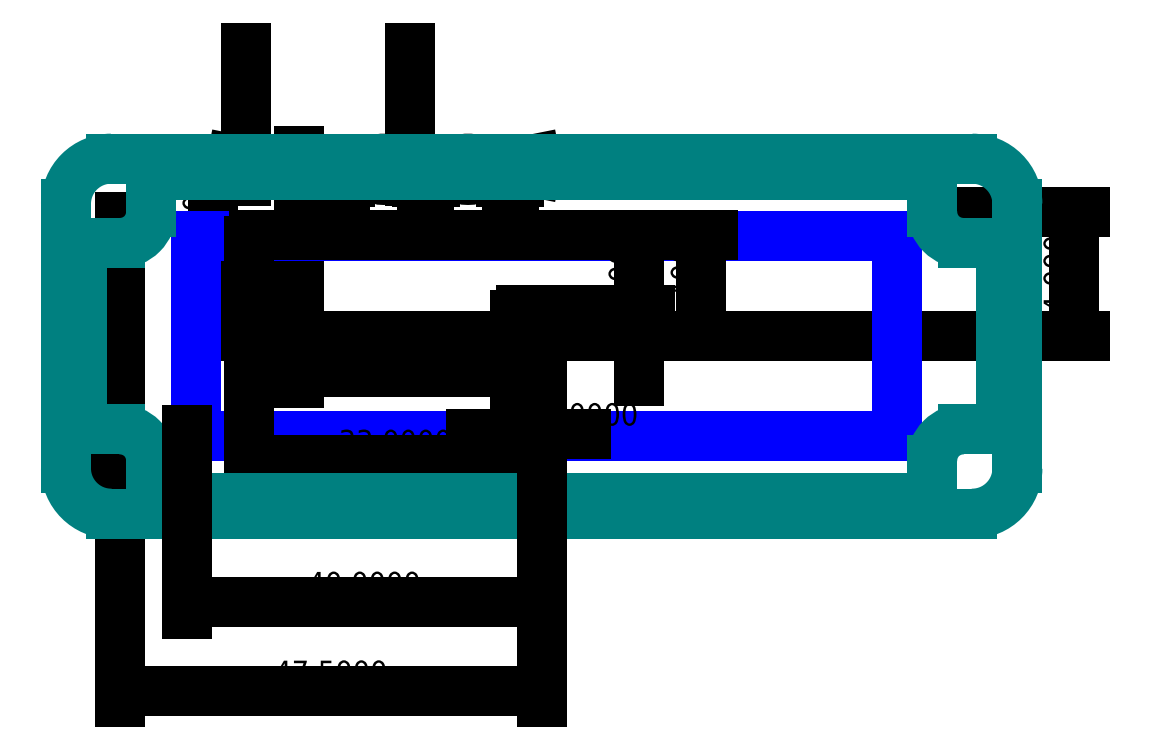
<metadata>
{"format":"dxf","ext":"dxf","renderer":"ezdxf+matplotlib","layout":"modelspace","background":"white","min_lineweight":24,"dpi":150}
</metadata>
<code>
0
SECTION
2
ENTITIES
0
CIRCLE
8
leds
10
-33
20
11.4
40
1
0
CIRCLE
8
leds
10
-3
20
3
40
1
0
LINE
8
wifi_ant
10
50
20
-7.5
11
50
21
7.5
0
LINE
8
wifi_ant
10
50
20
7.5
11
43.5
21
7.5
0
LINE
8
wifi_ant
10
50
20
-7.5
11
43.5
21
-7.5
0
LINE
8
wifi_ant
10
43.5
20
-7.5
11
43.5
21
7.5
0
LINE
8
usb
10
-2
20
17.9
11
7
21
17.9
0
LINE
8
usb
10
-2
20
10.9
11
7
21
10.9
0
LINE
8
usb
10
-2
20
10.9
11
-2
21
17.9
0
LINE
8
usb
10
7
20
10.9
11
7
21
17.9
0
LINE
8
buttons
10
-28.55
20
16.4
11
-28.55
21
17.5
0
LINE
8
buttons
10
-26.05
20
16.4
11
-26.05
21
17.5
0
LINE
8
buttons
10
-19.05
20
16.4
11
-19.05
21
17.5
0
LINE
8
buttons
10
-16.55
20
16.4
11
-16.55
21
17.5
0
LINE
8
buttons
10
-9.55
20
16.4
11
-9.55
21
17.5
0
LINE
8
buttons
10
-7.05
20
16.4
11
-7.05
21
17.5
0
LINE
8
buttons
10
-28.55
20
17.5
11
-26.05
21
17.5
0
LINE
8
buttons
10
-19.05
20
17.5
11
-16.55
21
17.5
0
LINE
8
buttons
10
-9.55
20
17.5
11
-7.05
21
17.5
0
LINE
8
buttons
10
-29.8
20
13.4
11
-24.8
21
13.4
0
LINE
8
buttons
10
-20.3
20
13.4
11
-15.3
21
13.4
0
LINE
8
buttons
10
-10.8
20
13.4
11
-5.8
21
13.4
0
LINE
8
buttons
10
-29.8
20
13.4
11
-29.8
21
16.4
0
LINE
8
buttons
10
-24.8
20
13.4
11
-24.8
21
16.4
0
LINE
8
buttons
10
-20.3
20
13.4
11
-20.3
21
16.4
0
LINE
8
buttons
10
-15.3
20
13.4
11
-15.3
21
16.4
0
LINE
8
buttons
10
-10.8
20
13.4
11
-10.8
21
16.4
0
LINE
8
buttons
10
-5.8
20
13.4
11
-5.8
21
16.4
0
LINE
8
buttons
10
-29.8
20
16.4
11
-28.55
21
16.4
0
LINE
8
buttons
10
-26.05
20
16.4
11
-24.8
21
16.4
0
LINE
8
buttons
10
-20.3
20
16.4
11
-19.05
21
16.4
0
LINE
8
buttons
10
-16.55
20
16.4
11
-15.3
21
16.4
0
LINE
8
buttons
10
-10.8
20
16.4
11
-9.55
21
16.4
0
LINE
8
buttons
10
-7.05
20
16.4
11
-5.8
21
16.4
0
CIRCLE
8
outline
10
-47.5
20
14
40
1
0
CIRCLE
8
outline
10
-47.5
20
-14
40
1
0
CIRCLE
8
outline
10
47.5
20
14
40
1
0
CIRCLE
8
outline
10
47.5
20
-14
40
1
0
CIRCLE
8
outline
10
-44
20
8.9
40
3
0
ARC
8
outline
10
-48.5
20
-14.9
40
1.5
50
180
51
270
0
LINE
8
outline
10
-50
20
-14.9
11
-50
21
14.9
0
ARC
8
outline
10
-48.5
20
14.9
40
1.5
50
90
51
180
0
LINE
8
outline
10
-48.5
20
16.4
11
48.5
21
16.4
0
ARC
8
outline
10
48.5
20
14.9
40
1.5
50
0
51
90
0
LINE
8
outline
10
50
20
-14.9
11
50
21
14.9
0
LINE
8
outline
10
-48.5
20
-16.4
11
48.5
21
-16.4
0
ARC
8
outline
10
48.5
20
-14.9
40
1.5
50
270
51
0
0
LINE
8
0
10
-14.8
20
17.5
11
-14.8
21
32.5
0
ARC
8
0
10
-29.44
20
18.4
40
0.6
50
23.56
51
90
0
ARC
8
0
10
-25.16
20
18.4
40
0.6
50
90
51
156.4
0
ARC
8
0
10
-27.3
20
19.33
40
1.732
50
203.6
51
336.4
0
ARC
8
0
10
-29.51
20
20.9
40
1.5
50
270
51
300.4
0
ARC
8
0
10
-25.09
20
20.9
40
1.5
50
239.6
51
270
0
ARC
8
0
10
-27.3
20
17.15
40
2.852
50
59.56
51
120.4
0
LINE
8
0
10
-33.3
20
17.5
11
-33.3
21
32.5
0
ARC
8
0
10
-6.162
20
18.4
40
0.6
50
90
51
156.4
0
ARC
8
0
10
-10.44
20
18.4
40
0.6
50
23.56
51
90
0
ARC
8
0
10
-8.3
20
19.33
40
1.732
50
203.6
51
336.4
0
ARC
8
0
10
-6.095
20
20.9
40
1.5
50
239.6
51
270
0
ARC
8
0
10
-10.51
20
20.9
40
1.5
50
270
51
300.4
0
ARC
8
0
10
-8.3
20
17.15
40
2.852
50
59.56
51
120.4
0
ARC
8
0
10
-19.94
20
18.4
40
0.6
50
23.56
51
90
0
ARC
8
0
10
-15.66
20
18.4
40
0.6
50
90
51
156.4
0
ARC
8
0
10
-17.8
20
19.33
40
1.732
50
203.6
51
336.4
0
ARC
8
0
10
-20.01
20
20.9
40
1.5
50
270
51
300.4
0
ARC
8
0
10
-15.59
20
20.9
40
1.5
50
239.6
51
270
0
ARC
8
0
10
-17.8
20
17.15
40
2.852
50
59.56
51
120.4
0
LINE
8
0
10
-20.01
20
19.4
11
-25.09
21
19.4
0
LINE
8
0
10
-10.51
20
19.4
11
-15.59
21
19.4
0
LINE
8
0
10
-31.9
20
19.4
11
-29.51
21
19.4
0
ARC
8
0
10
-31.9
20
20.9
40
1.5
50
258.7
51
270
0
LINE
8
0
10
-32.2
20
19.43
11
-34.9
21
19.97
0
ARC
8
0
10
-35.2
20
18.5
40
1.5
50
78.69
51
90
0
ARC
8
0
10
-31.9
20
17.5
40
1.5
50
90
51
101.3
0
LINE
8
0
10
-32.2
20
18.97
11
-34.9
21
18.43
0
ARC
8
0
10
-35.2
20
19.9
40
1.5
50
270
51
281.3
0
ARC
8
0
10
-3.699
20
20.9
40
1.5
50
270
51
281.3
0
LINE
8
0
10
-3.404
20
19.43
11
-0.6956
21
19.97
0
ARC
8
0
10
-3.699
20
17.5
40
1.5
50
78.69
51
90
0
LINE
8
0
10
-3.404
20
18.97
11
-0.6956
21
18.43
0
ARC
8
0
10
-0.4015
20
19.9
40
1.5
50
258.7
51
270
0
LINE
8
0
10
-6.095
20
19.4
11
-3.699
21
19.4
0
LINE
8
0
10
-3.699
20
19
11
-6.162
21
19
0
LINE
8
0
10
-31.9
20
19
11
-29.44
21
19
0
LINE
8
0
10
-20.95
20
19
11
-19.94
21
19
0
ARC
8
0
10
-20.95
20
18.4
40
0.6
50
90
51
180
0
LINE
8
0
10
-25.16
20
19
11
-24.15
21
19
0
ARC
8
0
10
-24.15
20
18.4
40
0.6
50
0
51
90
0
LINE
8
0
10
-23.55
20
18.4
11
-23.55
21
17.4
0
ARC
8
0
10
-22.95
20
17.4
40
0.6
50
180
51
270
0
LINE
8
0
10
-22.95
20
16.8
11
-22.15
21
16.8
0
LINE
8
0
10
-21.55
20
18.4
11
-21.55
21
17.4
0
ARC
8
0
10
-22.15
20
17.4
40
0.6
50
270
51
0
0
ARC
8
0
10
-14.65
20
18.4
40
0.6
50
4.434e-06
51
90
0
ARC
8
0
10
-11.45
20
18.4
40
0.6
50
90
51
180
0
LINE
8
0
10
-12.05
20
18.4
11
-12.05
21
17.4
0
ARC
8
0
10
-12.65
20
17.4
40
0.6
50
270
51
4.434e-06
0
LINE
8
0
10
-12.65
20
16.8
11
-13.45
21
16.8
0
LINE
8
0
10
-14.05
20
18.4
11
-14.05
21
17.4
0
ARC
8
0
10
-13.45
20
17.4
40
0.6
50
180
51
270
0
LINE
8
0
10
-15.66
20
19
11
-14.65
21
19
0
LINE
8
0
10
-11.45
20
19
11
-10.44
21
19
0
LINE
8
0
10
-27.3
20
17.5
11
-27.3
21
20.9
0
LINE
8
0
10
-35.05
20
20
11
-35.05
21
18.4
0
LINE
8
0
10
-35.05
20
19.2
11
-22.55
21
19.2
0
ARC
8
button_nubbin
10
-2.138
20
-0.8
40
0.6
50
23.56
51
90
0
ARC
8
button_nubbin
10
-2.205
20
1.7
40
1.5
50
270
51
300.4
0
LINE
8
button_nubbin
10
-2.205
20
0.2
11
-2.205
21
-0.2
0
LINE
8
button_nubbin
10
-2.205
20
-0.2
11
-2.138
21
-0.2
0
ARC
8
button_nubbin
10
-1.45e-07
20
-2.052
40
2.852
50
90
51
120.4
0
ARC
8
button_nubbin
10
0
20
0.1321
40
1.732
50
203.6
51
270
0
LINE
8
button_nubbin
10
2.22e-16
20
-1.6
11
-5.551e-17
21
0.8
0
DIMENSION
8
0
2
*D1
10
-27.3
20
-4
30
0
11
-13.65
21
-2.125
31
0
70
   32
71
    5
3
Standard
53
0
210
0
220
0
230
1
13
0
23
0
33
0
14
-27.3
24
19.2
34
0
0
DIMENSION
8
0
2
*D2
10
-37
20
4.531e-15
30
0
11
-38.88
21
9.6
31
0
70
   32
71
    5
3
Standard
53
0
210
0
220
0
230
1
13
-27.3
23
19.2
33
0
14
0
24
0
34
0
50
90
0
CIRCLE
8
0
10
-47.5
20
-14
40
2
0
ARC
8
case_bottom_wall_pads
10
-48.5
20
14.9
40
5.1
50
90
51
180
0
LINE
8
case_bottom_wall_pads
10
-53.6
20
-14.9
11
-53.6
21
14.9
0
ARC
8
case_bottom_wall_pads
10
-48.5
20
-14.9
40
5.1
50
180
51
270
0
LINE
8
case_bottom_wall_pads
10
-48.5
20
-20
11
48.5
21
-20
0
ARC
8
case_bottom_wall_pads
10
48.5
20
-14.9
40
5.1
50
270
51
0
0
LINE
8
case_bottom_wall_pads
10
53.6
20
-14.9
11
53.6
21
14.9
0
ARC
8
case_bottom_wall_pads
10
48.5
20
14.9
40
5.1
50
0
51
90
0
LINE
8
case_bottom_wall_pads
10
-48.5
20
20
11
48.5
21
20
0
ARC
8
case_bottom_lip
10
-48.5
20
14.9
40
5.1
50
90
51
180
0
LINE
8
case_bottom_lip
10
-53.6
20
-14.9
11
-53.6
21
14.9
0
ARC
8
case_bottom_lip
10
-48.5
20
-14.9
40
5.1
50
180
51
270
0
LINE
8
case_bottom_lip
10
-48.5
20
-20
11
48.5
21
-20
0
ARC
8
case_bottom_lip
10
48.5
20
-14.9
40
5.1
50
270
51
0
0
LINE
8
case_bottom_lip
10
53.6
20
-14.9
11
53.6
21
14.9
0
ARC
8
case_bottom_lip
10
48.5
20
14.9
40
5.1
50
0
51
90
0
LINE
8
case_bottom_lip
10
-48.5
20
20
11
48.5
21
20
0
ARC
8
case_bottom_wall
10
-48.5
20
14.9
40
5.1
50
90
51
180
0
LINE
8
case_bottom_wall
10
-53.6
20
-14.9
11
-53.6
21
14.9
0
ARC
8
case_bottom_wall
10
-48.5
20
-14.9
40
5.1
50
180
51
270
0
LINE
8
case_bottom_wall
10
-48.5
20
-20
11
48.5
21
-20
0
ARC
8
case_bottom_wall
10
48.5
20
-14.9
40
5.1
50
270
51
0
0
LINE
8
case_bottom_wall
10
53.6
20
-14.9
11
53.6
21
14.9
0
ARC
8
case_bottom_wall
10
48.5
20
14.9
40
5.1
50
0
51
90
0
LINE
8
case_bottom_wall
10
-48.5
20
20
11
48.5
21
20
0
ARC
8
case_bottom_wall
10
48.5
20
14.9
40
3.5
50
0
51
90
0
ARC
8
case_bottom_wall
10
48.5
20
-14.9
40
3.5
50
270
51
0
0
ARC
8
case_bottom_wall
10
-48.5
20
-14.9
40
3.5
50
180
51
270
0
ARC
8
case_bottom_wall
10
-48.5
20
14.9
40
3.5
50
90
51
180
0
LINE
8
case_bottom_wall
10
-52
20
14.9
11
-52
21
-14.9
0
LINE
8
case_bottom_wall
10
-48.5
20
-18.4
11
48.5
21
-18.4
0
LINE
8
case_bottom_wall
10
52
20
-14.9
11
52
21
14.9
0
LINE
8
case_bottom_wall
10
48.5
20
18.4
11
-48.5
21
18.4
0
LINE
8
case_bottom_lip
10
-48.5
20
19.2
11
48.5
21
19.2
0
ARC
8
case_bottom_lip
10
48.5
20
14.9
40
4.3
50
0
51
90
0
LINE
8
case_bottom_lip
10
52.8
20
-14.9
11
52.8
21
14.9
0
ARC
8
case_bottom_lip
10
48.5
20
-14.9
40
4.3
50
270
51
0
0
LINE
8
case_bottom_lip
10
-48.5
20
-19.2
11
48.5
21
-19.2
0
ARC
8
case_bottom_lip
10
-48.5
20
-14.9
40
4.3
50
180
51
270
0
LINE
8
case_bottom_lip
10
-52.8
20
-14.9
11
-52.8
21
14.9
0
ARC
8
case_bottom_lip
10
-48.5
20
14.9
40
4.3
50
90
51
180
0
ARC
8
case_outline
10
-48.5
20
14.9
40
5.1
50
90
51
180
0
LINE
8
case_outline
10
-53.6
20
-14.9
11
-53.6
21
14.9
0
ARC
8
case_outline
10
-48.5
20
-14.9
40
5.1
50
180
51
270
0
LINE
8
case_outline
10
-48.5
20
-20
11
48.5
21
-20
0
ARC
8
case_outline
10
48.5
20
-14.9
40
5.1
50
270
51
0
0
LINE
8
case_outline
10
53.6
20
-14.9
11
53.6
21
14.9
0
ARC
8
case_outline
10
48.5
20
14.9
40
5.1
50
0
51
90
0
LINE
8
case_outline
10
-48.5
20
20
11
48.5
21
20
0
DIMENSION
8
0
2
*D3
10
-2.449e-15
20
-40
30
0
11
-23.75
21
-38.12
31
0
70
   32
71
    5
3
Standard
53
0
210
0
220
0
230
1
13
-47.5
23
14
33
0
14
0
24
0
34
0
0
DIMENSION
8
0
2
*D4
10
60
20
14
30
0
11
58.12
21
7
31
0
70
   32
71
    5
3
Standard
53
0
210
0
220
0
230
1
13
0
23
0
33
0
14
47.5
24
14
34
0
50
90
0
ARC
8
case_bottom_wall_pads
10
47.5
20
-14
40
3.5
50
90
51
180
0
LINE
8
case_bottom_wall_pads
10
44
20
-14
11
44
21
-17.4
0
ARC
8
case_bottom_wall_pads
10
43
20
-17.4
40
1
50
270
51
0
0
LINE
8
case_bottom_wall_pads
10
47.5
20
-10.5
11
51
21
-10.5
0
ARC
8
case_bottom_wall_pads
10
51
20
-9.5
40
1
50
270
51
0
0
ARC
8
case_bottom_wall_pads
10
-47.5
20
-14
40
3.5
50
360
51
90
0
LINE
8
case_bottom_wall_pads
10
-44
20
-14
11
-44
21
-17.4
0
ARC
8
case_bottom_wall_pads
10
-43
20
-17.4
40
1
50
180
51
270
0
LINE
8
case_bottom_wall_pads
10
-47.5
20
-10.5
11
-51
21
-10.5
0
ARC
8
case_bottom_wall_pads
10
-51
20
-9.5
40
1
50
180
51
270
0
ARC
8
case_bottom_wall_pads
10
47.5
20
14
40
3.5
50
180
51
270
0
LINE
8
case_bottom_wall_pads
10
44
20
14
11
44
21
17.4
0
ARC
8
case_bottom_wall_pads
10
43
20
17.4
40
1
50
0
51
90
0
LINE
8
case_bottom_wall_pads
10
47.5
20
10.5
11
51
21
10.5
0
ARC
8
case_bottom_wall_pads
10
51
20
9.5
40
1
50
0
51
90
0
ARC
8
case_bottom_wall_pads
10
-47.5
20
14
40
3.5
50
270
51
1.313e-05
0
LINE
8
case_bottom_wall_pads
10
-44
20
14
11
-44
21
17.4
0
ARC
8
case_bottom_wall_pads
10
-43
20
17.4
40
1
50
90
51
180
0
LINE
8
case_bottom_wall_pads
10
-47.5
20
10.5
11
-51
21
10.5
0
ARC
8
case_bottom_wall_pads
10
-51
20
9.5
40
1
50
90
51
180
0
LINE
8
case_bottom_wall_pads
10
-52
20
9.5
11
-52
21
-9.5
0
LINE
8
case_bottom_wall_pads
10
-43
20
-18.4
11
43
21
-18.4
0
LINE
8
case_bottom_wall_pads
10
52
20
-9.5
11
52
21
9.5
0
LINE
8
case_bottom_wall_pads
10
43
20
18.4
11
-43
21
18.4
0
LINE
8
battholder
10
-39
20
-11.25
11
-39
21
11.25
0
LINE
8
battholder
10
40
20
-11.25
11
40
21
11.25
0
LINE
8
battholder
10
-39
20
11.25
11
40
21
11.25
0
LINE
8
battholder
10
40
20
-11.25
11
-39
21
-11.25
0
LINE
8
btn_inner_sub
10
-31.9
20
19
11
-29.51
21
19
0
ARC
8
btn_inner_sub
10
-31.9
20
17.5
40
1.5
50
90
51
101.3
0
LINE
8
btn_inner_sub
10
-32.2
20
18.97
11
-34.9
21
18.43
0
ARC
8
btn_inner_sub
10
-35.2
20
19.9
40
1.5
50
270
51
281.3
0
LINE
8
btn_inner_sub
10
-35.2
20
18.4
11
-35.2
21
15.4
0
LINE
8
btn_ortho
10
3
20
18.4
11
2.193
21
18.87
0
ARC
8
btn_ortho
10
1.693
20
18
40
1
50
60
51
90
0
LINE
8
btn_ortho
10
-3
20
18.4
11
-2.193
21
18.87
0
ARC
8
btn_ortho
10
-1.693
20
18
40
1
50
90
51
120
0
LINE
8
btn_ortho
10
-1.693
20
19
11
1.693
21
19
0
LINE
8
btn_ortho
10
3
20
18.4
11
3
21
17.4
0
LINE
8
btn_ortho
10
-3
20
18.4
11
-3
21
17.4
0
LINE
8
btn_ortho
10
3
20
17.4
11
-3
21
17.4
0
ARC
8
0
10
-5.15
20
18.4
40
0.6
50
0
51
90
0
ARC
8
0
10
-1.95
20
18.4
40
0.6
50
90
51
180
0
LINE
8
0
10
-2.55
20
18.4
11
-2.55
21
17.4
0
ARC
8
0
10
-3.15
20
17.4
40
0.6
50
270
51
0
0
LINE
8
0
10
-3.15
20
16.8
11
-3.95
21
16.8
0
LINE
8
0
10
-4.55
20
18.4
11
-4.55
21
17.4
0
ARC
8
0
10
-3.95
20
17.4
40
0.6
50
180
51
270
0
ARC
8
btn_inner_sub
10
8
20
17.5
40
1.5
50
78.69
51
90
0
LINE
8
btn_inner_sub
10
8.294
20
18.97
11
11
21
18.43
0
ARC
8
btn_inner_sub
10
11.3
20
19.9
40
1.5
50
258.7
51
270
0
LINE
8
btn_inner_sub
10
-29.51
20
19
11
8
21
19
0
LINE
8
btn_inner_sub
10
11.3
20
18.4
11
11.3
21
15.4
0
LINE
8
btn_inner_sub
10
-35.2
20
15.4
11
11.3
21
15.4
0
DIMENSION
8
0
2
*D5
10
-8.573e-16
20
-14
30
0
11
-16.5
21
-12.12
31
0
70
   32
71
    5
3
Standard
53
0
210
0
220
0
230
1
13
-33
23
11.4
33
0
14
0
24
0
34
0
0
DIMENSION
8
0
2
*D6
10
-6.736e-16
20
-11
30
0
11
-1.5
21
-9.125
31
0
70
   32
71
    5
3
Standard
53
0
210
0
220
0
230
1
13
-3
23
3
33
0
14
0
24
0
34
0
0
DIMENSION
8
0
2
*D7
10
18
20
-2.204e-15
30
0
11
16.12
21
5.7
31
0
70
   32
71
    5
3
Standard
53
0
210
0
220
0
230
1
13
-33
23
11.4
33
0
14
0
24
0
34
0
50
90
0
DIMENSION
8
0
2
*D8
10
11
20
-1.347e-15
30
0
11
9.125
21
1.5
31
0
70
   32
71
    5
3
Standard
53
0
210
0
220
0
230
1
13
-3
23
3
33
0
14
0
24
0
34
0
50
90
0
LINE
8
btn_outer_sub
10
-31.9
20
19.5
11
-29.51
21
19.5
0
ARC
8
btn_outer_sub
10
-31.9
20
21
40
1.5
50
258.7
51
270
0
LINE
8
btn_outer_sub
10
-32.2
20
19.53
11
-34.9
21
20.07
0
ARC
8
btn_outer_sub
10
-35.2
20
18.6
40
1.5
50
78.69
51
90
0
LINE
8
btn_outer_sub
10
-35.2
20
20.1
11
-35.2
21
23.1
0
LINE
8
btn_ortho
10
3
20
20.1
11
2.193
21
19.63
0
ARC
8
btn_ortho
10
1.693
20
20.5
40
1
50
270
51
300
0
LINE
8
btn_ortho
10
-3
20
20.1
11
-2.193
21
19.63
0
ARC
8
btn_ortho
10
-1.693
20
20.5
40
1
50
240
51
270
0
LINE
8
btn_ortho
10
-1.693
20
19.5
11
1.693
21
19.5
0
LINE
8
btn_ortho
10
3
20
20.1
11
3
21
21.1
0
LINE
8
btn_ortho
10
-3
20
20.1
11
-3
21
21.1
0
LINE
8
btn_ortho
10
3
20
21.1
11
-3
21
21.1
0
ARC
8
btn_outer_sub
10
8
20
21
40
1.5
50
270
51
281.3
0
LINE
8
btn_outer_sub
10
8.294
20
19.53
11
11
21
20.07
0
ARC
8
btn_outer_sub
10
11.3
20
18.6
40
1.5
50
90
51
101.3
0
LINE
8
btn_outer_sub
10
-29.51
20
19.5
11
8
21
19.5
0
LINE
8
btn_outer_sub
10
11.3
20
20.1
11
11.3
21
23.1
0
LINE
8
btn_outer_sub
10
-35.2
20
23.1
11
11.3
21
23.1
0
LINE
8
case_top_lip
10
-48.5
20
19
11
48.5
21
19
0
ARC
8
case_top_lip
10
48.5
20
14.9
40
4.1
50
0
51
90
0
LINE
8
case_top_lip
10
52.6
20
-14.9
11
52.6
21
14.9
0
ARC
8
case_top_lip
10
48.5
20
-14.9
40
4.1
50
270
51
0
0
LINE
8
case_top_lip
10
-48.5
20
-19
11
48.5
21
-19
0
ARC
8
case_top_lip
10
-48.5
20
-14.9
40
4.1
50
180
51
270
0
LINE
8
case_top_lip
10
-52.6
20
-14.9
11
-52.6
21
14.9
0
ARC
8
case_top_lip
10
-48.5
20
14.9
40
4.1
50
90
51
180
0
LINE
8
case_top_lip
10
-48.5
20
18.2
11
48.5
21
18.2
0
ARC
8
case_top_lip
10
48.5
20
14.9
40
3.3
50
0
51
90
0
LINE
8
case_top_lip
10
51.8
20
-14.9
11
51.8
21
14.9
0
ARC
8
case_top_lip
10
48.5
20
-14.9
40
3.3
50
270
51
0
0
LINE
8
case_top_lip
10
-48.5
20
-18.2
11
48.5
21
-18.2
0
ARC
8
case_top_lip
10
-48.5
20
-14.9
40
3.3
50
180
51
270
0
LINE
8
case_top_lip
10
-51.8
20
-14.9
11
-51.8
21
14.9
0
ARC
8
case_top_lip
10
-48.5
20
14.9
40
3.3
50
90
51
180
0
ARC
8
case_top_wall
10
-48.5
20
14.9
40
5.1
50
90
51
180
0
LINE
8
case_top_wall
10
-53.6
20
-14.9
11
-53.6
21
14.9
0
ARC
8
case_top_wall
10
-48.5
20
-14.9
40
5.1
50
180
51
270
0
LINE
8
case_top_wall
10
-48.5
20
-20
11
48.5
21
-20
0
ARC
8
case_top_wall
10
48.5
20
-14.9
40
5.1
50
270
51
0
0
LINE
8
case_top_wall
10
53.6
20
-14.9
11
53.6
21
14.9
0
ARC
8
case_top_wall
10
48.5
20
14.9
40
5.1
50
0
51
90
0
LINE
8
case_top_wall
10
-48.5
20
20
11
48.5
21
20
0
ARC
8
case_top_wall
10
47.5
20
14
40
3.5
50
180
51
270
0
ARC
8
case_top_wall
10
-47.5
20
14
40
3.5
50
270
51
1.313e-05
0
ARC
8
case_top_wall
10
47.5
20
-14
40
3.5
50
90
51
180
0
ARC
8
case_top_wall
10
-47.5
20
-14
40
3.5
50
360
51
90
0
LINE
8
case_top_wall
10
47.5
20
-10.5
11
50.8
21
-10.5
0
ARC
8
case_top_wall
10
50.8
20
-9.5
40
1
50
270
51
0
0
LINE
8
case_top_wall
10
44
20
-14
11
44
21
-17.2
0
ARC
8
case_top_wall
10
43
20
-17.2
40
1
50
270
51
360
0
LINE
8
case_top_wall
10
51.8
20
-9.5
11
51.8
21
9.5
0
LINE
8
case_top_wall
10
47.5
20
10.5
11
50.8
21
10.5
0
ARC
8
case_top_wall
10
50.8
20
9.5
40
1
50
0
51
90
0
LINE
8
case_top_wall
10
44
20
14
11
44
21
17.2
0
ARC
8
case_top_wall
10
43
20
17.2
40
1
50
0
51
90
0
LINE
8
case_top_wall
10
-44
20
14
11
-44
21
17.2
0
LINE
8
case_top_wall
10
-43
20
18.2
11
43
21
18.2
0
ARC
8
case_top_wall
10
-43
20
17.2
40
1
50
90
51
180
0
LINE
8
case_top_wall
10
-47.5
20
10.5
11
-50.8
21
10.5
0
ARC
8
case_top_wall
10
-50.8
20
9.5
40
1
50
90
51
180
0
LINE
8
case_top_wall
10
-51.8
20
-9.5
11
-51.8
21
9.5
0
LINE
8
case_top_wall
10
-47.5
20
-10.5
11
-50.8
21
-10.5
0
ARC
8
case_top_wall
10
-50.8
20
-9.5
40
1
50
180
51
270
0
LINE
8
case_top_wall
10
-44
20
-14
11
-44
21
-17.2
0
LINE
8
case_top_wall
10
-43
20
-18.2
11
43
21
-18.2
0
ARC
8
case_top_wall
10
-43
20
-17.2
40
1
50
180
51
270
0
DIMENSION
8
0
2
*D9
10
-1.837e-15
20
-30
30
0
11
-20
21
-28.12
31
0
70
   32
71
    5
3
Standard
53
0
210
0
220
0
230
1
13
-40
23
-10
33
0
14
0
24
0
34
0
0
ENDSEC
0
EOF

</code>
